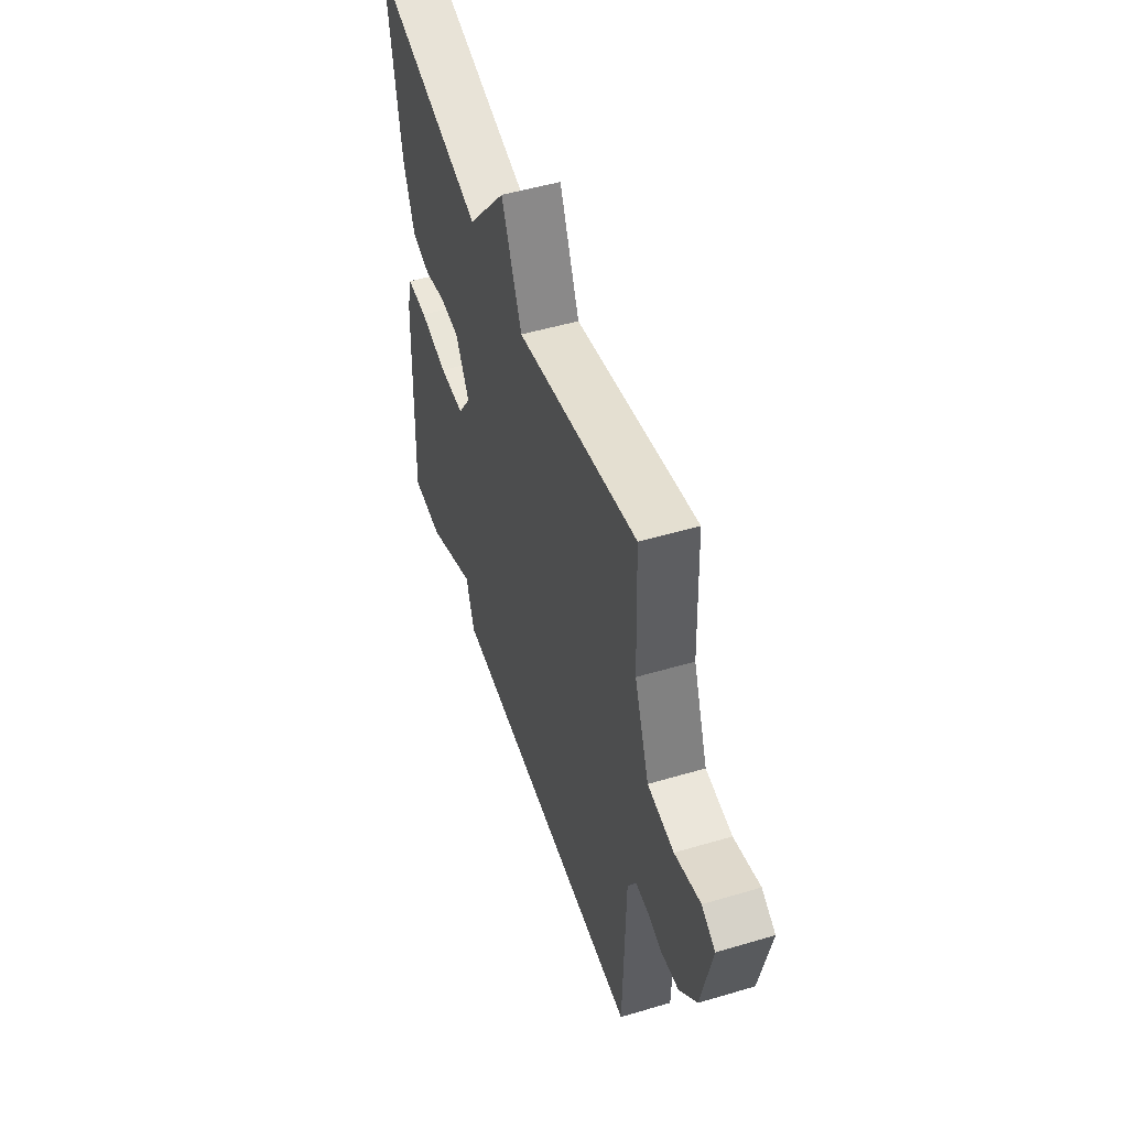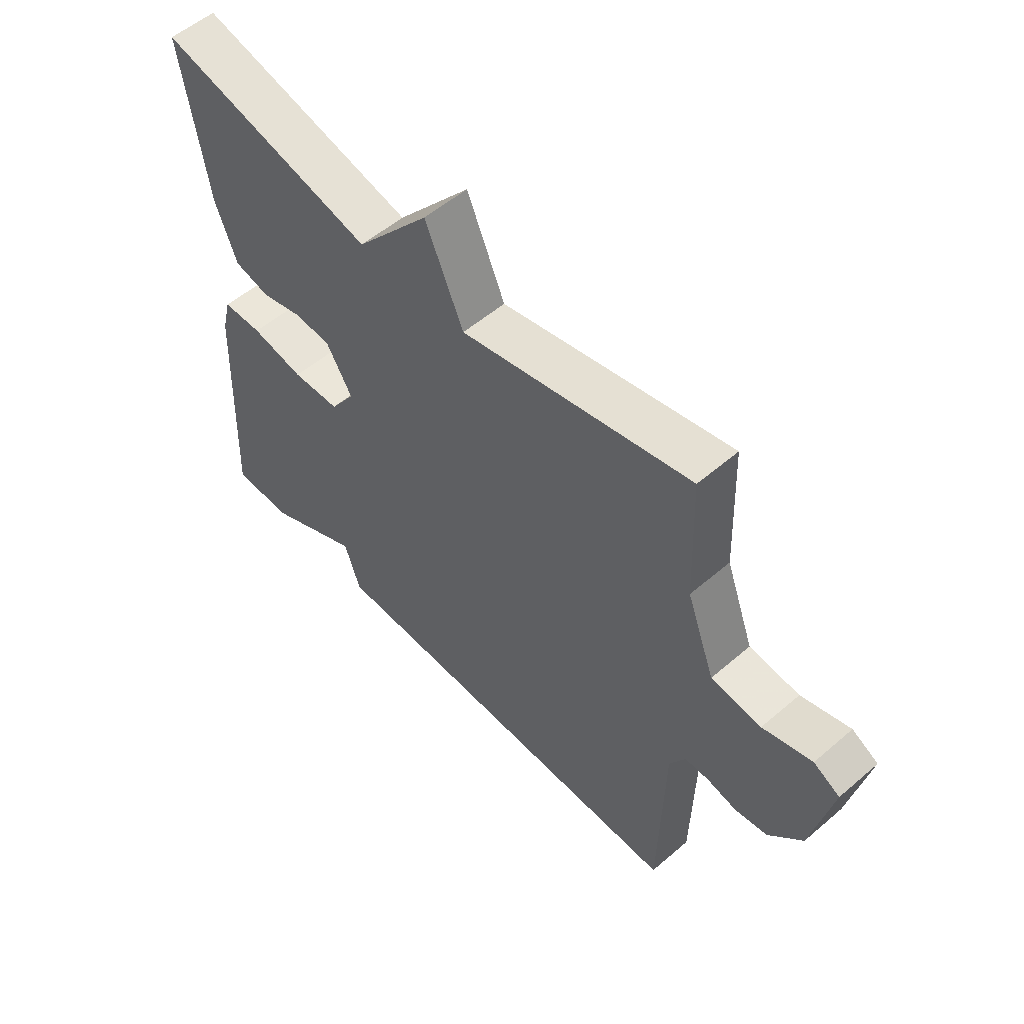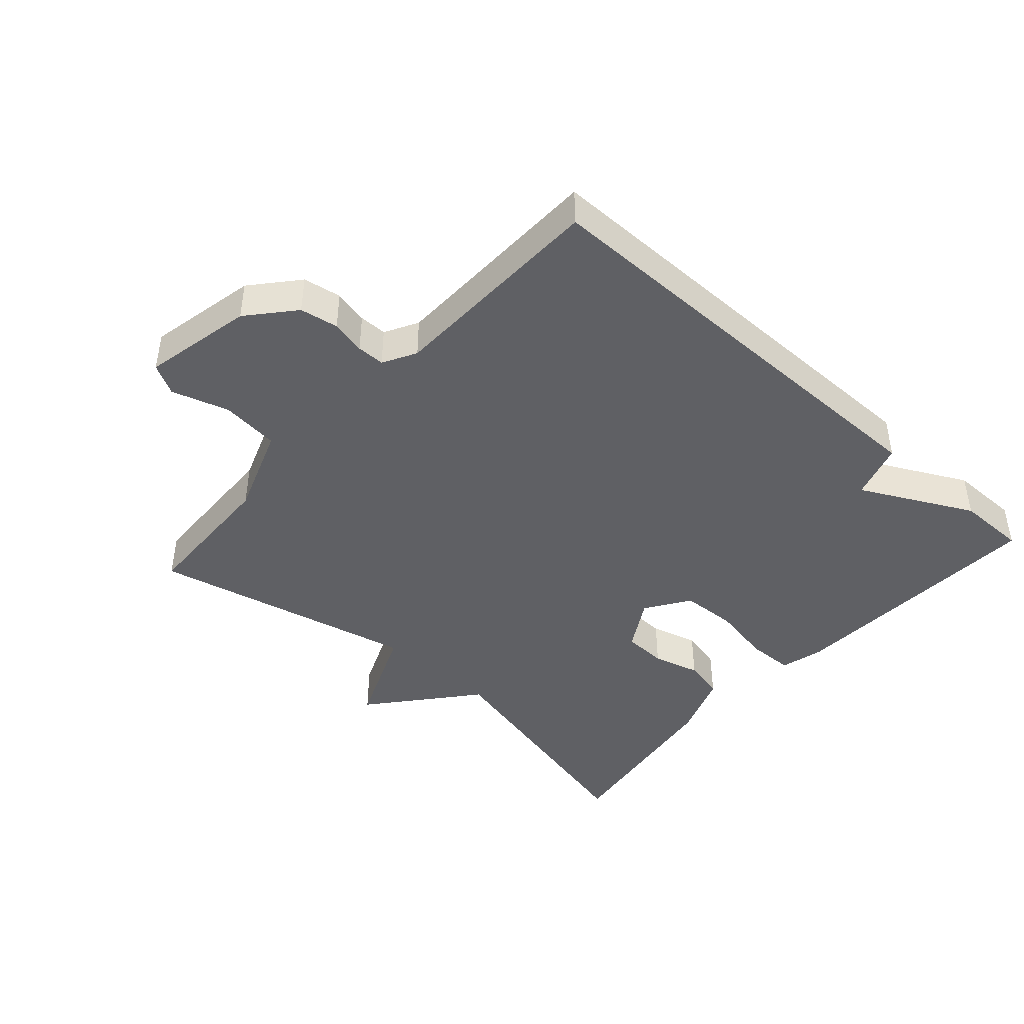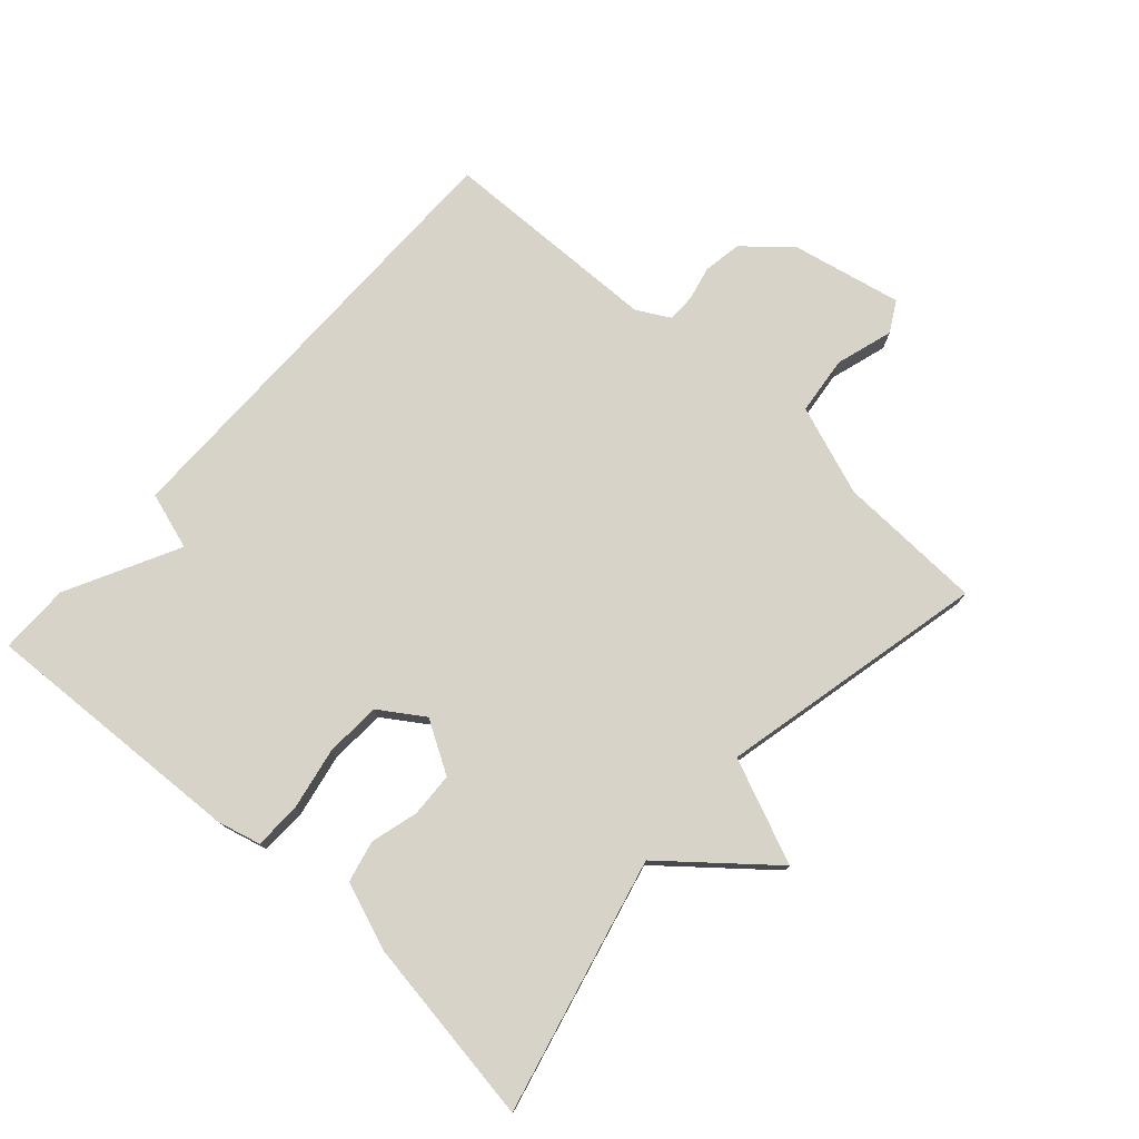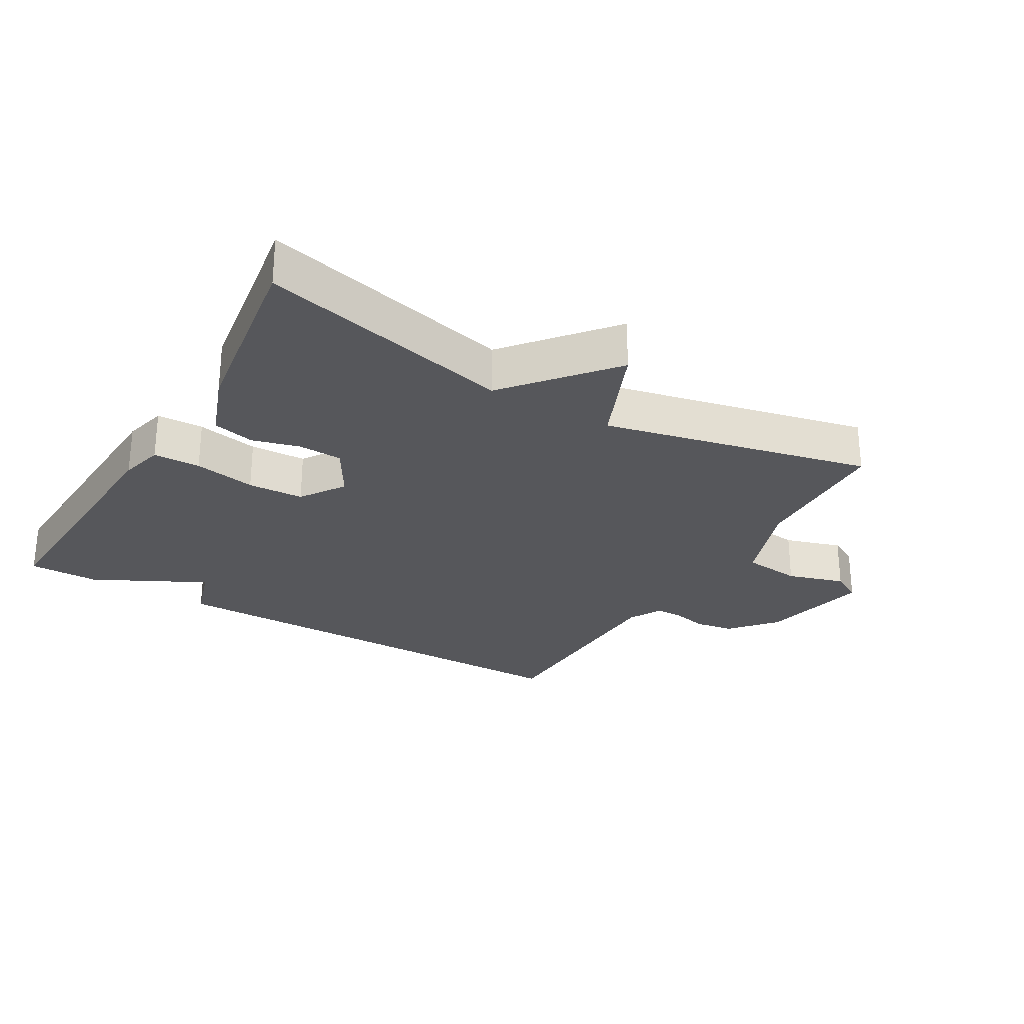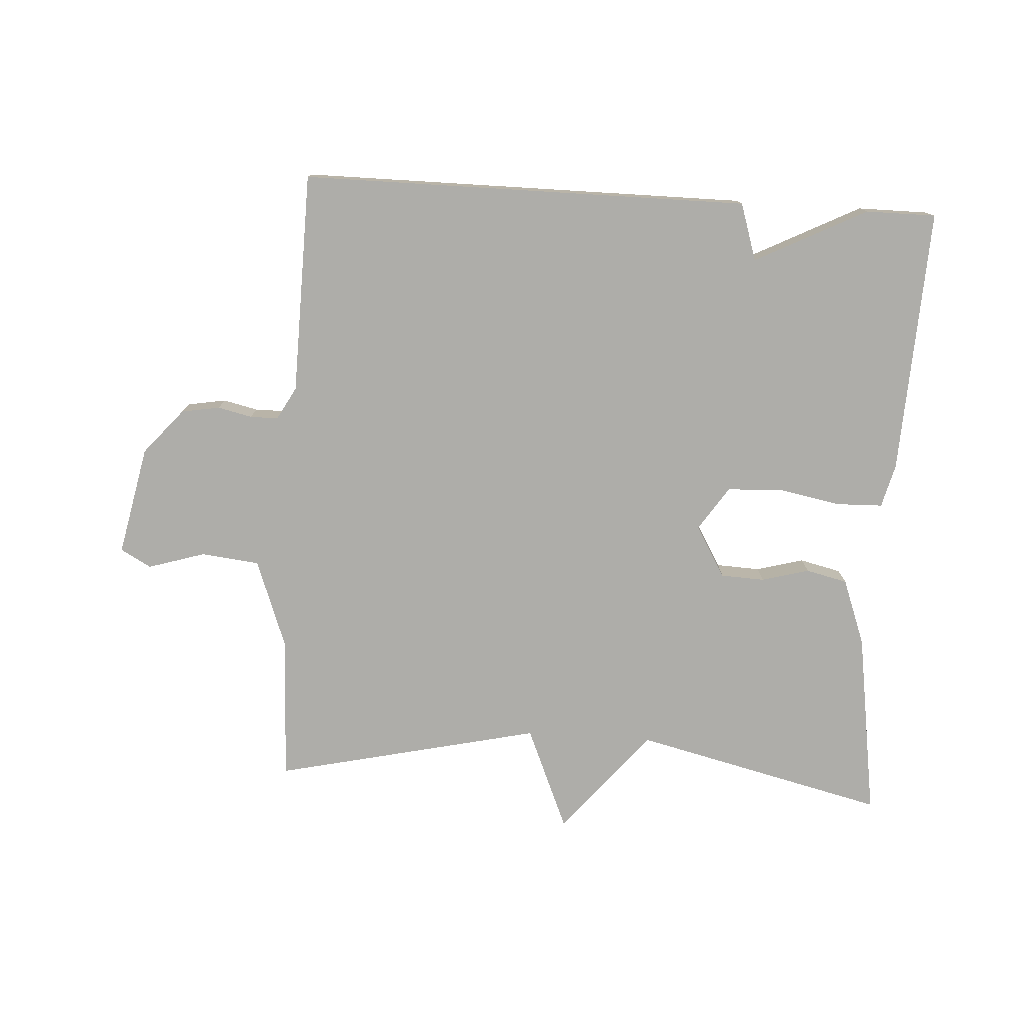
<metadata>
{"format":"obj","ext":"obj","renderer":"f3d","projection":"perspective","resolution":1024,"background":"white","views":[{"elev":50.8,"azim":72.1,"up":"+Z"},{"elev":54.9,"azim":47.8,"up":"+Z"},{"elev":-43.4,"azim":138.1,"up":"+Y"},{"elev":76.5,"azim":-48.2,"up":"+Y"},{"elev":-27.4,"azim":-30.4,"up":"+Y"},{"elev":-77.1,"azim":176.5,"up":"+Y"}]}
</metadata>
<code>
v 0.5 0.07 -0.5
v -0.192 0.07 -0.5
v -0.22 0.07 -0.412
v -0.392 0.07 -0.5
v -0.5 0.07 -0.5
v -0.481 0.07 -0.09
v -0.464 0.07 -0.023
v -0.392 0.07 -0.021
v -0.297 0.07 -0.039
v -0.211 0.07 -0.035
v -0.166 0.07 0.033
v -0.213 0.07 0.112
v -0.281 0.07 0.115
v -0.354 0.07 0.095
v -0.418 0.07 0.11
v -0.456 0.07 0.212
v -0.5 0.07 0.5
v -0.111 0.07 0.407
v 0.021 0.07 0.566
v 0.089 0.07 0.407
v 0.5 0.07 0.5
v 0.509 0.07 0.276
v 0.56 0.07 0.138
v 0.65 0.07 0.128
v 0.738 0.07 0.155
v 0.785 0.07 0.129
v 0.75 0.07 -0.04
v 0.69 0.07 -0.11
v 0.631 0.07 -0.12
v 0.578 0.07 -0.108
v 0.535 0.07 -0.108
v 0.507 0.07 -0.159
v 0.5 0 -0.5
v -0.192 0 -0.5
v -0.22 0 -0.412
v -0.392 0 -0.5
v -0.5 0 -0.5
v -0.481 0 -0.09
v -0.464 0 -0.023
v -0.392 0 -0.021
v -0.297 0 -0.039
v -0.211 0 -0.035
v -0.166 0 0.033
v -0.213 0 0.112
v -0.281 0 0.115
v -0.354 0 0.095
v -0.418 0 0.11
v -0.456 0 0.212
v -0.5 0 0.5
v -0.111 0 0.407
v 0.021 0 0.566
v 0.089 0 0.407
v 0.5 0 0.5
v 0.509 0 0.276
v 0.56 0 0.138
v 0.65 0 0.128
v 0.738 0 0.155
v 0.785 0 0.129
v 0.75 0 -0.04
v 0.69 0 -0.11
v 0.631 0 -0.12
v 0.578 0 -0.108
v 0.535 0 -0.108
v 0.507 0 -0.159
f 28 29 30
f 27 28 30
f 26 27 30
f 25 26 30
f 24 25 30
f 23 24 30 31
f 22 23 31 32
f 1 2 3
f 32 1 3
f 22 32 3
f 21 22 3
f 20 21 3
f 16 17 18
f 15 16 18
f 14 15 18
f 13 14 18
f 18 19 20
f 13 18 20
f 12 13 20
f 7 8 9
f 6 7 9
f 5 6 9
f 4 5 9
f 3 4 9
f 3 9 10
f 20 3 10 11
f 11 12 20
f 62 61 60
f 62 60 59
f 62 59 58
f 62 58 57
f 62 57 56
f 63 62 56 55
f 64 63 55 54
f 35 34 33
f 35 33 64
f 35 64 54
f 35 54 53
f 35 53 52
f 50 49 48
f 50 48 47
f 50 47 46
f 50 46 45
f 52 51 50
f 52 50 45
f 52 45 44
f 41 40 39
f 41 39 38
f 41 38 37
f 41 37 36
f 41 36 35
f 42 41 35
f 43 42 35 52
f 52 44 43
f 1 33 34 2
f 2 34 35 3
f 3 35 36 4
f 4 36 37 5
f 5 37 38 6
f 6 38 39 7
f 7 39 40 8
f 8 40 41 9
f 9 41 42 10
f 10 42 43 11
f 11 43 44 12
f 12 44 45 13
f 13 45 46 14
f 14 46 47 15
f 15 47 48 16
f 16 48 49 17
f 17 49 50 18
f 18 50 51 19
f 19 51 52 20
f 20 52 53 21
f 21 53 54 22
f 22 54 55 23
f 23 55 56 24
f 24 56 57 25
f 25 57 58 26
f 26 58 59 27
f 27 59 60 28
f 28 60 61 29
f 29 61 62 30
f 30 62 63 31
f 31 63 64 32
f 32 64 33 1

</code>
